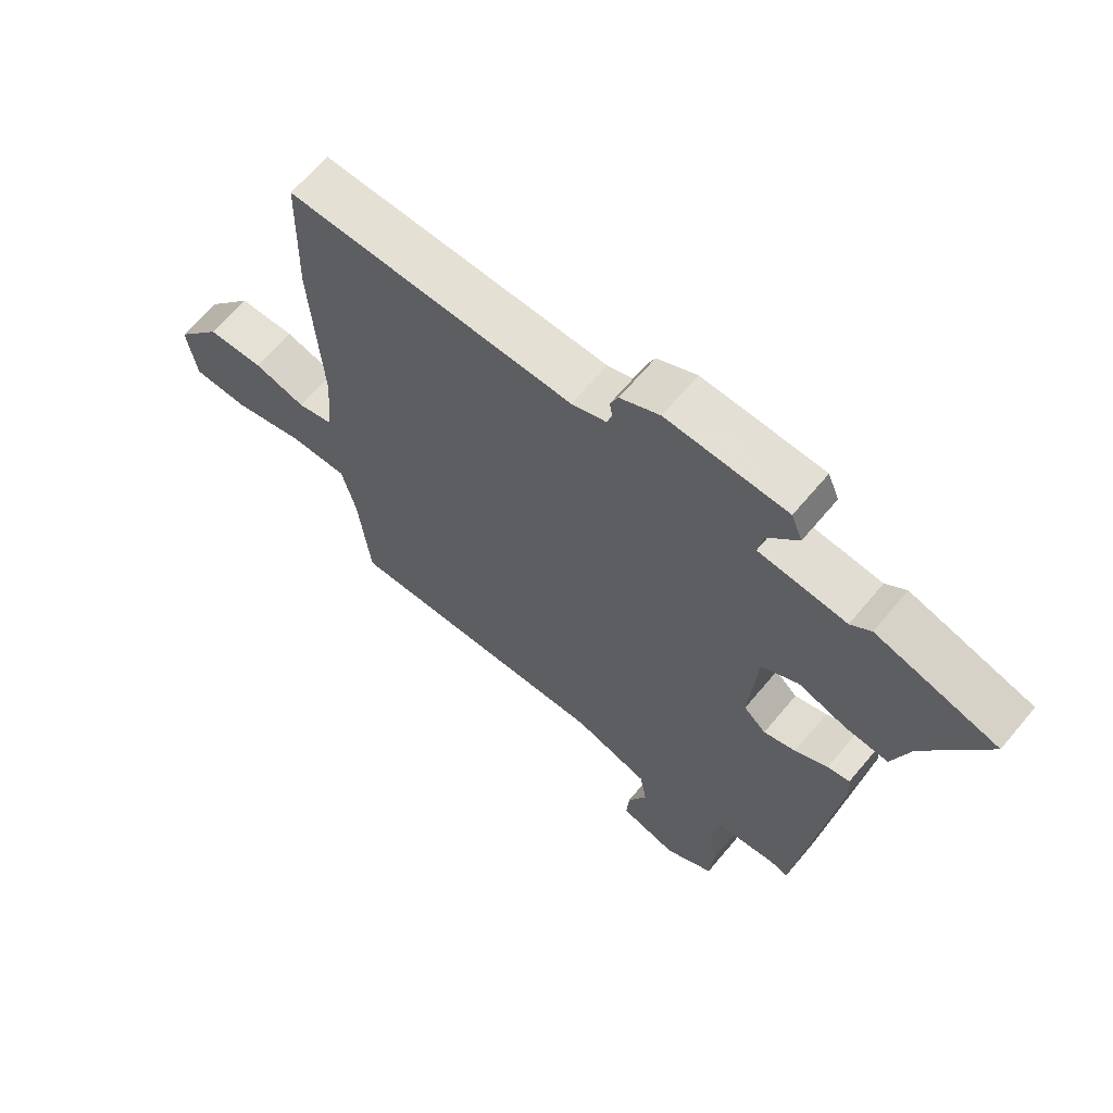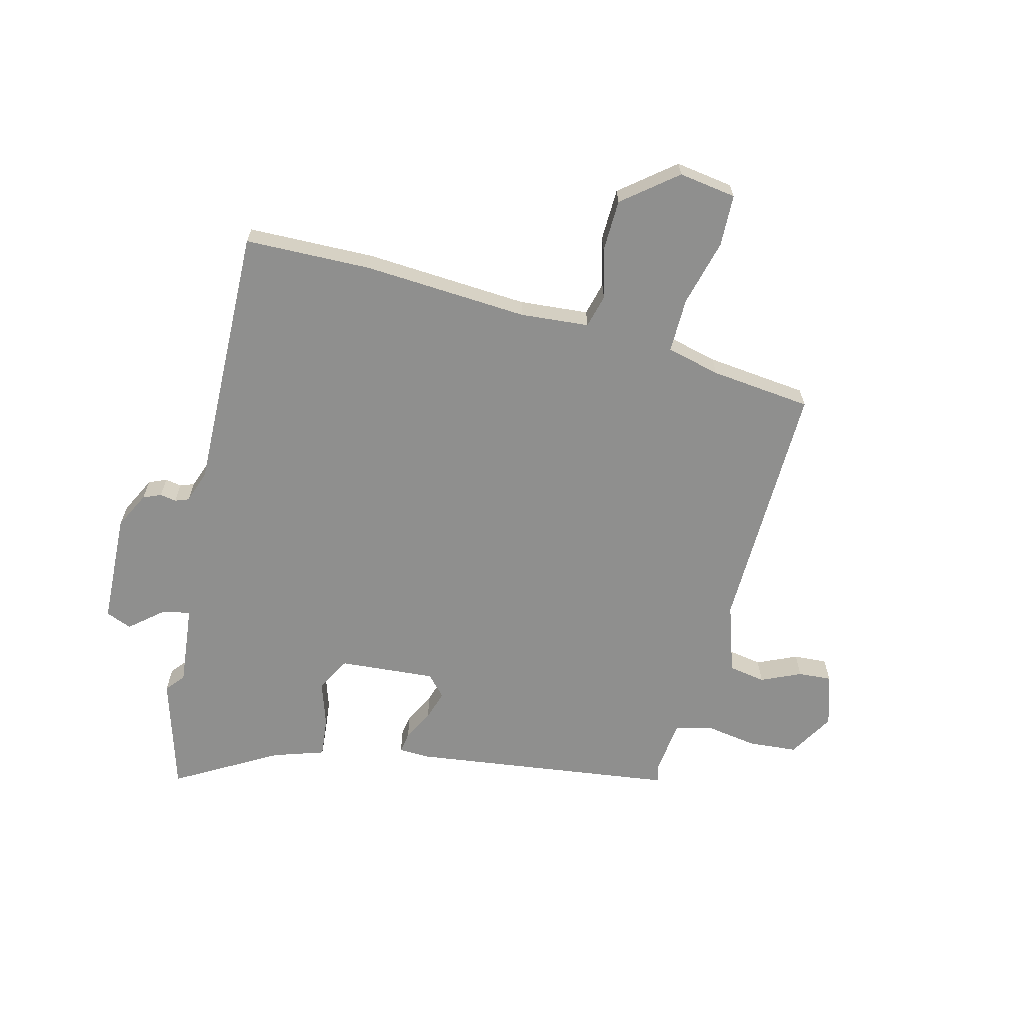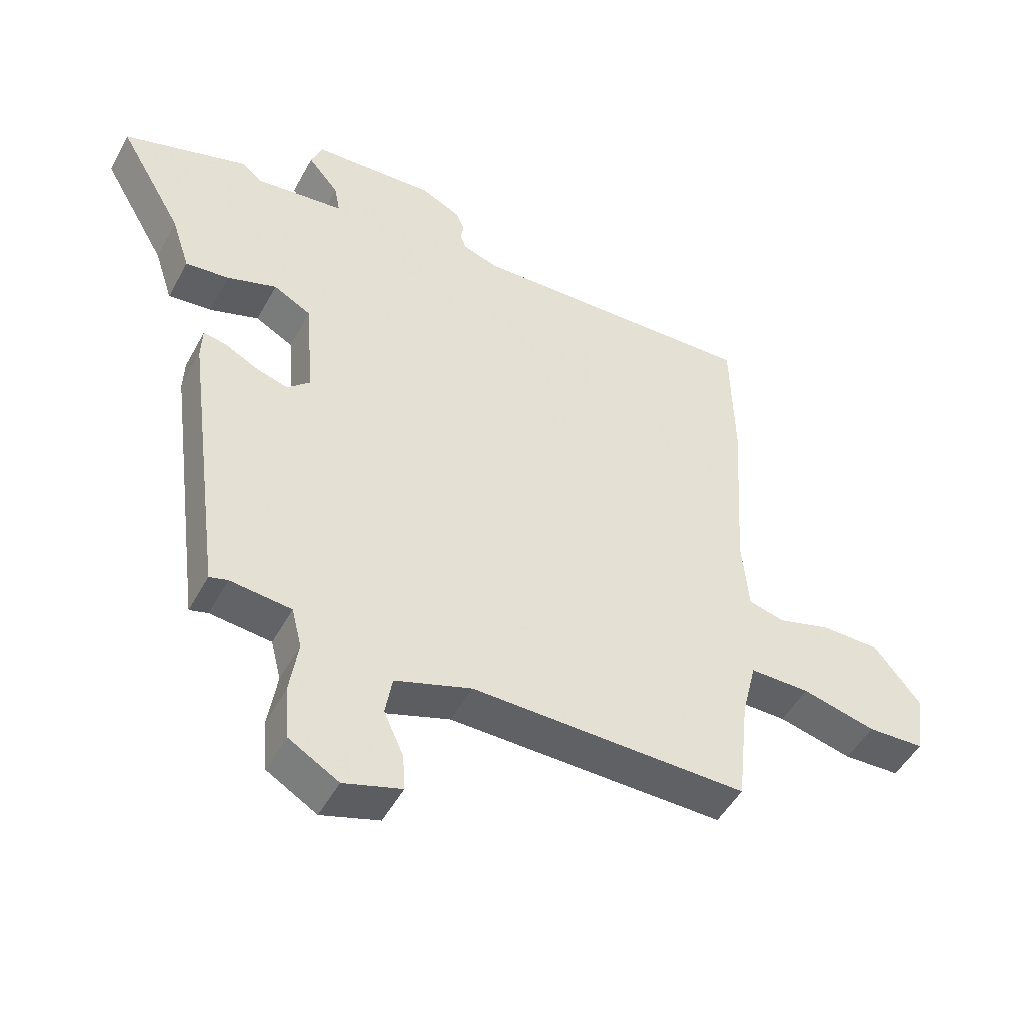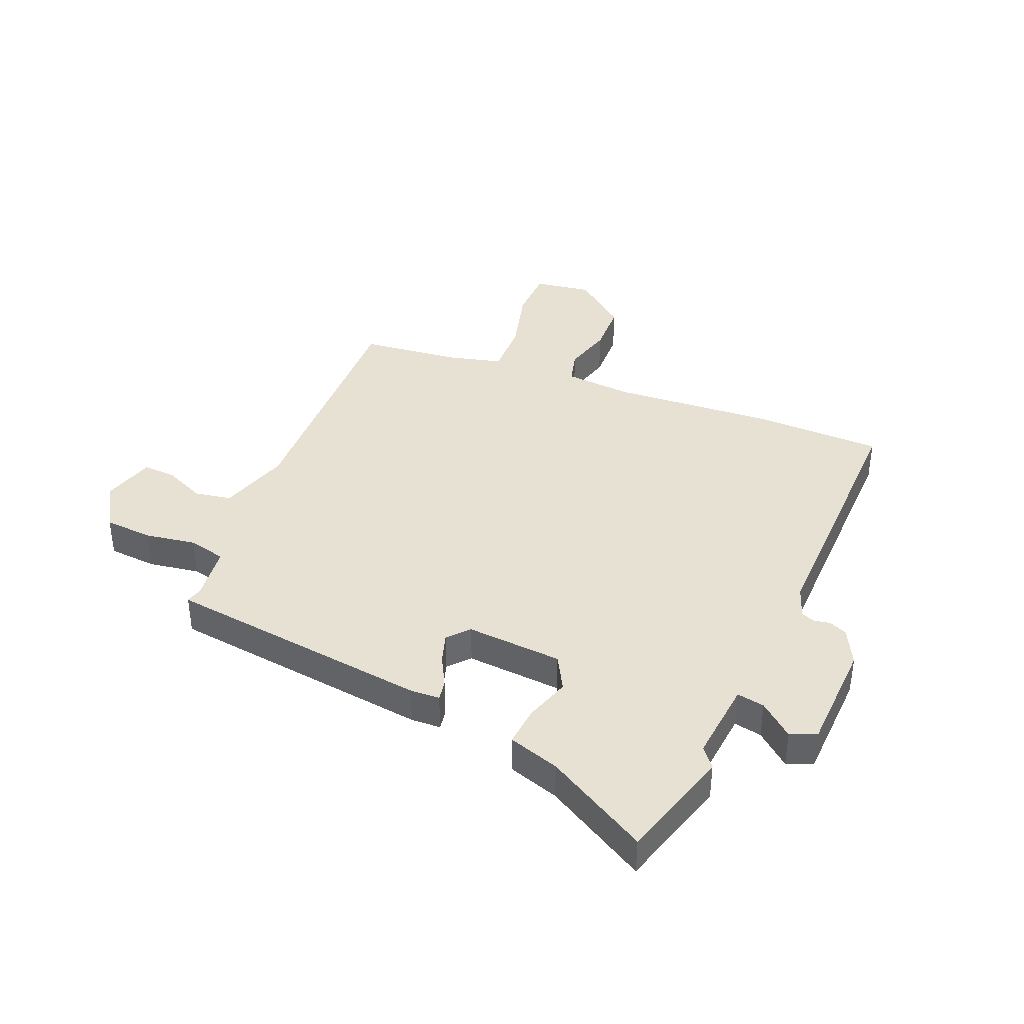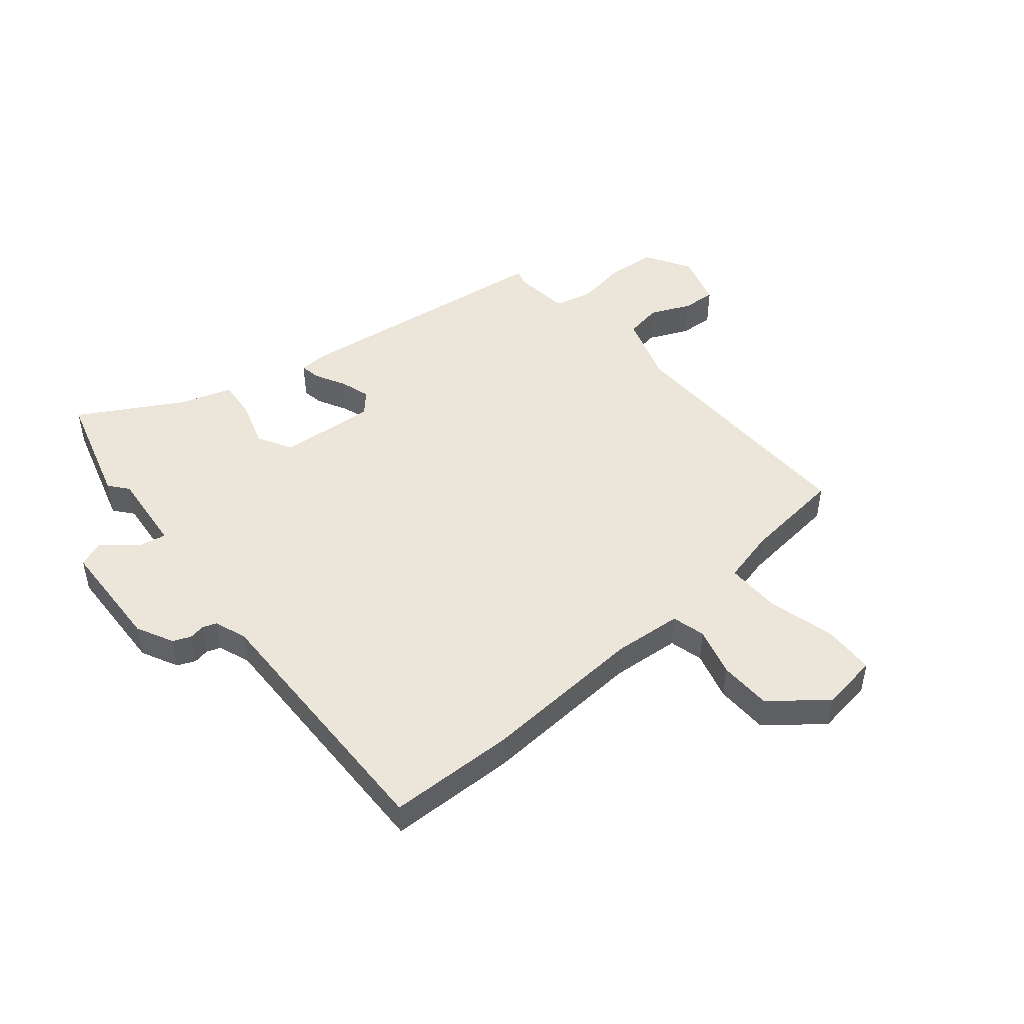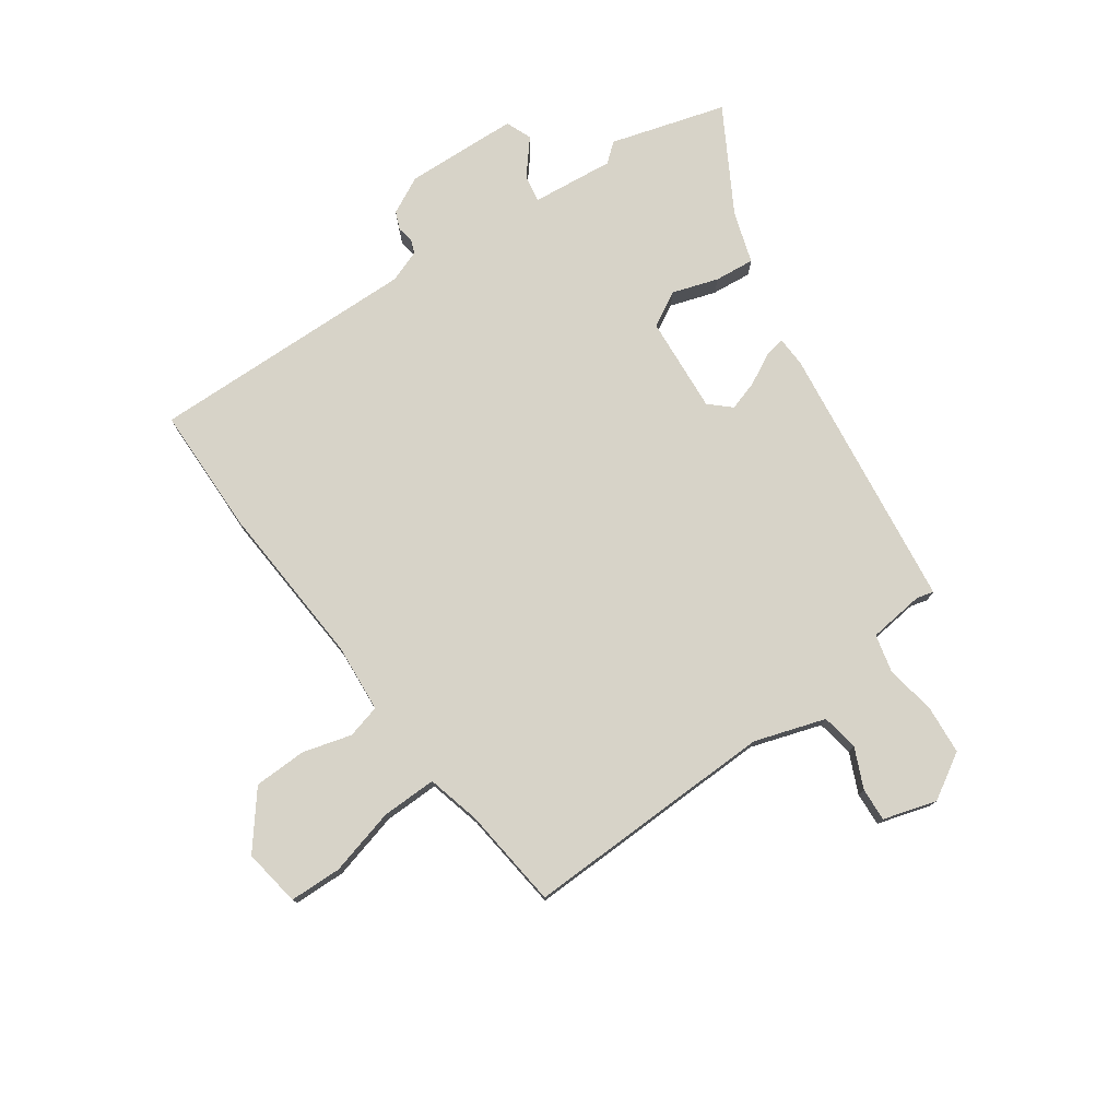
<metadata>
{"format":"obj","ext":"obj","renderer":"f3d","projection":"perspective","resolution":1024,"background":"white","views":[{"elev":65.1,"azim":-140.1,"up":"+Z"},{"elev":-65.2,"azim":75.7,"up":"+Y"},{"elev":-48.7,"azim":-27.5,"up":"+Z"},{"elev":39.4,"azim":-67.8,"up":"+Y"},{"elev":47.7,"azim":50.0,"up":"+Y"},{"elev":77.2,"azim":144.6,"up":"+Y"}]}
</metadata>
<code>
v 0.446 0.07 -0.506
v 0.007 0.07 -0.497
v -0.115 0.07 -0.537
v -0.126 0.07 -0.601
v -0.095 0.07 -0.67
v -0.091 0.07 -0.728
v -0.183 0.07 -0.756
v -0.262 0.07 -0.709
v -0.269 0.07 -0.625
v -0.255 0.07 -0.536
v -0.271 0.07 -0.471
v -0.368 0.07 -0.46
v -0.397 0.07 -0.468
v -0.457 0.07 -0.007
v -0.455 0.07 0.045
v -0.419 0.07 0.039
v -0.366 0.07 0.011
v -0.314 0.07 -0.005
v -0.278 0.07 0.028
v -0.291 0.07 0.195
v -0.351 0.07 0.228
v -0.43 0.07 0.202
v -0.499 0.07 0.195
v -0.528 0.07 0.284
v -0.63 0.07 0.461
v -0.432 0.07 0.52
v -0.399 0.07 0.493
v -0.257 0.07 0.508
v -0.266 0.07 0.556
v -0.315 0.07 0.614
v -0.297 0.07 0.659
v -0.102 0.07 0.668
v -0.038 0.07 0.636
v -0.025 0.07 0.605
v -0.03 0.07 0.577
v -0.021 0.07 0.553
v 0.035 0.07 0.533
v 0.499 0.07 0.545
v 0.504 0.07 0.325
v 0.486 0.07 0.039
v 0.496 0.07 -0.08
v 0.554 0.07 -0.095
v 0.639 0.07 -0.071
v 0.73 0.07 -0.073
v 0.805 0.07 -0.166
v 0.79 0.07 -0.266
v 0.7 0.07 -0.269
v 0.583 0.07 -0.239
v 0.488 0.07 -0.238
v 0.465 0.07 -0.331
v 0.446 0 -0.506
v 0.007 0 -0.497
v -0.115 0 -0.537
v -0.126 0 -0.601
v -0.095 0 -0.67
v -0.091 0 -0.728
v -0.183 0 -0.756
v -0.262 0 -0.709
v -0.269 0 -0.625
v -0.255 0 -0.536
v -0.271 0 -0.471
v -0.368 0 -0.46
v -0.397 0 -0.468
v -0.457 0 -0.007
v -0.455 0 0.045
v -0.419 0 0.039
v -0.366 0 0.011
v -0.314 0 -0.005
v -0.278 0 0.028
v -0.291 0 0.195
v -0.351 0 0.228
v -0.43 0 0.202
v -0.499 0 0.195
v -0.528 0 0.284
v -0.63 0 0.461
v -0.432 0 0.52
v -0.399 0 0.493
v -0.257 0 0.508
v -0.266 0 0.556
v -0.315 0 0.614
v -0.297 0 0.659
v -0.102 0 0.668
v -0.038 0 0.636
v -0.025 0 0.605
v -0.03 0 0.577
v -0.021 0 0.553
v 0.035 0 0.533
v 0.499 0 0.545
v 0.504 0 0.325
v 0.486 0 0.039
v 0.496 0 -0.08
v 0.554 0 -0.095
v 0.639 0 -0.071
v 0.73 0 -0.073
v 0.805 0 -0.166
v 0.79 0 -0.266
v 0.7 0 -0.269
v 0.583 0 -0.239
v 0.488 0 -0.238
v 0.465 0 -0.331
f 46 47 48
f 45 46 48
f 44 45 48
f 43 44 48
f 42 43 48
f 41 42 48 49
f 40 41 49 50
f 37 38 39 40
f 50 1 2
f 40 50 2
f 37 40 2
f 36 37 2
f 33 34 35
f 32 33 35
f 31 32 35
f 30 31 35
f 29 30 35
f 35 36 2
f 29 35 2
f 28 29 2
f 24 25 26 27
f 24 27 28
f 23 24 28
f 22 23 28
f 21 22 28
f 15 16 17
f 14 15 17
f 13 14 17
f 12 13 17
f 11 12 17 18
f 10 11 18 19
f 8 9 10
f 7 8 10
f 6 7 10
f 5 6 10
f 4 5 10
f 3 4 10 19
f 3 19 20
f 2 3 20
f 28 2 20
f 20 21 28
f 98 97 96
f 98 96 95
f 98 95 94
f 98 94 93
f 98 93 92
f 99 98 92 91
f 100 99 91 90
f 90 89 88 87
f 52 51 100
f 52 100 90
f 52 90 87
f 52 87 86
f 85 84 83
f 85 83 82
f 85 82 81
f 85 81 80
f 85 80 79
f 52 86 85
f 52 85 79
f 52 79 78
f 77 76 75 74
f 78 77 74
f 78 74 73
f 78 73 72
f 78 72 71
f 67 66 65
f 67 65 64
f 67 64 63
f 67 63 62
f 68 67 62 61
f 69 68 61 60
f 60 59 58
f 60 58 57
f 60 57 56
f 60 56 55
f 60 55 54
f 69 60 54 53
f 70 69 53
f 70 53 52
f 70 52 78
f 78 71 70
f 1 51 52 2
f 2 52 53 3
f 3 53 54 4
f 4 54 55 5
f 5 55 56 6
f 6 56 57 7
f 7 57 58 8
f 8 58 59 9
f 9 59 60 10
f 10 60 61 11
f 11 61 62 12
f 12 62 63 13
f 13 63 64 14
f 14 64 65 15
f 15 65 66 16
f 16 66 67 17
f 17 67 68 18
f 18 68 69 19
f 19 69 70 20
f 20 70 71 21
f 21 71 72 22
f 22 72 73 23
f 23 73 74 24
f 24 74 75 25
f 25 75 76 26
f 26 76 77 27
f 27 77 78 28
f 28 78 79 29
f 29 79 80 30
f 30 80 81 31
f 31 81 82 32
f 32 82 83 33
f 33 83 84 34
f 34 84 85 35
f 35 85 86 36
f 36 86 87 37
f 37 87 88 38
f 38 88 89 39
f 39 89 90 40
f 40 90 91 41
f 41 91 92 42
f 42 92 93 43
f 43 93 94 44
f 44 94 95 45
f 45 95 96 46
f 46 96 97 47
f 47 97 98 48
f 48 98 99 49
f 49 99 100 50
f 50 100 51 1

</code>
